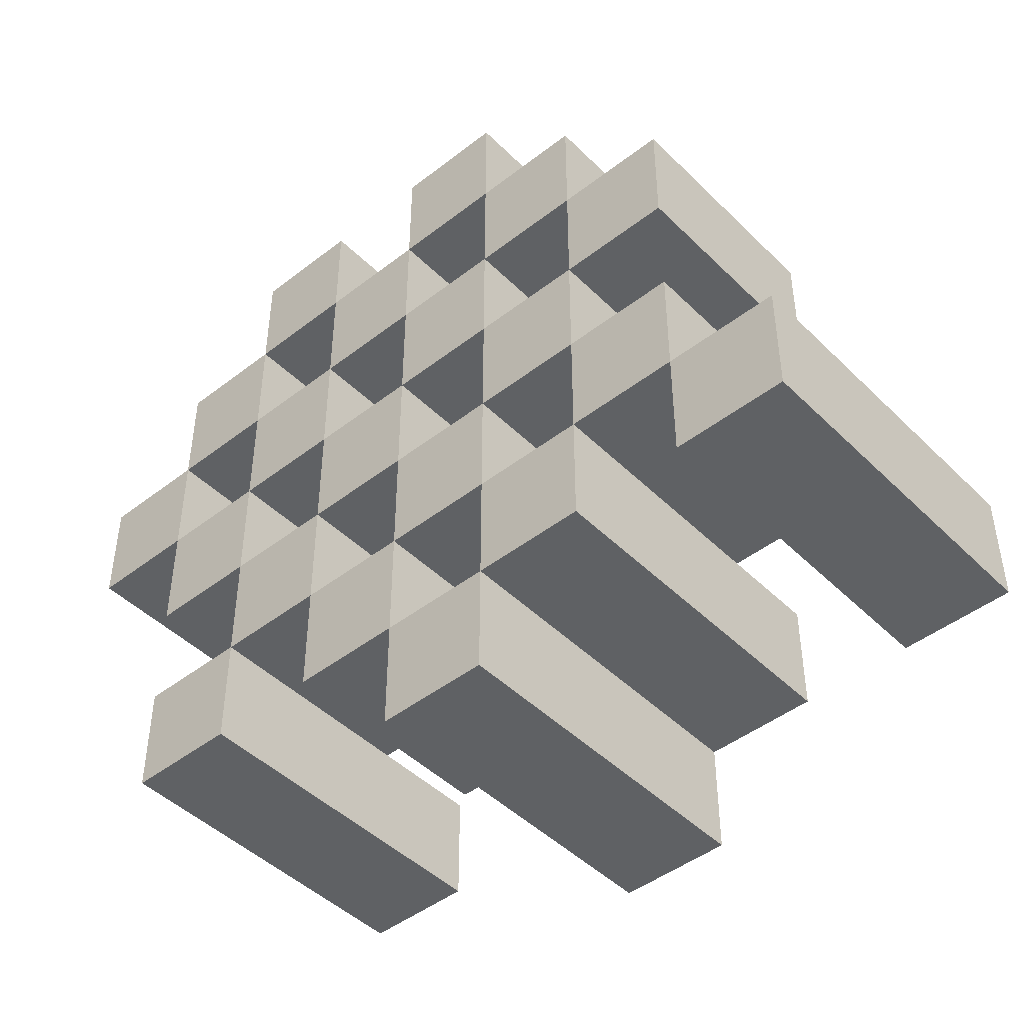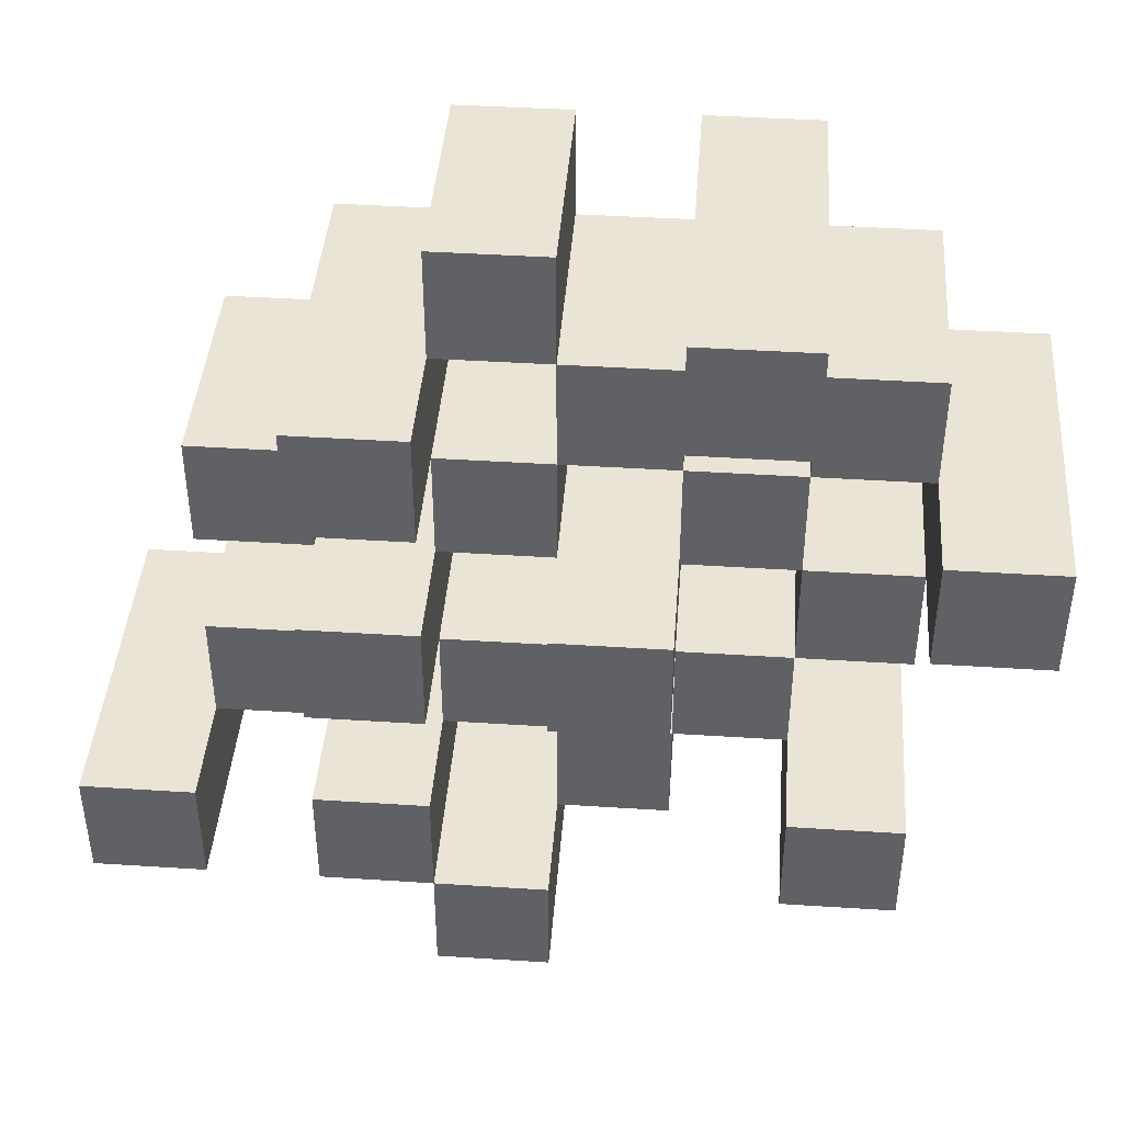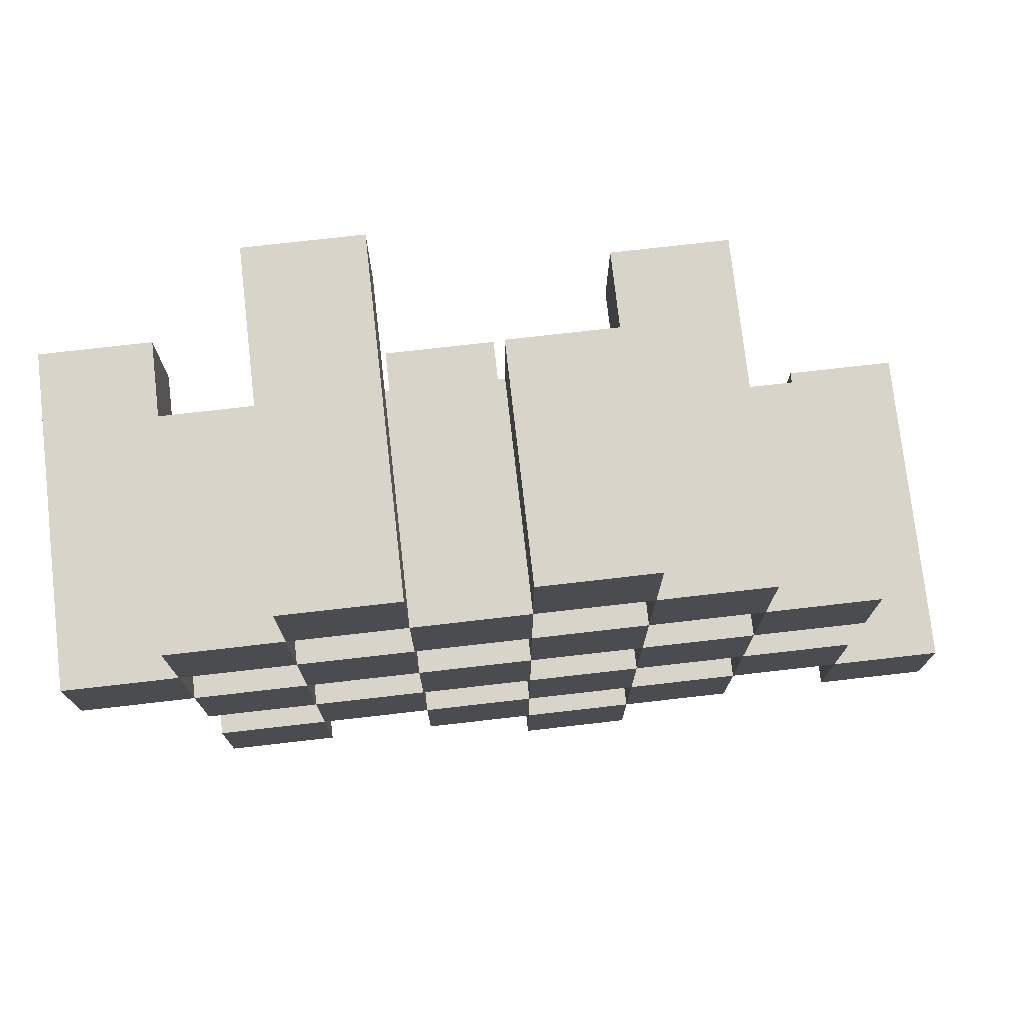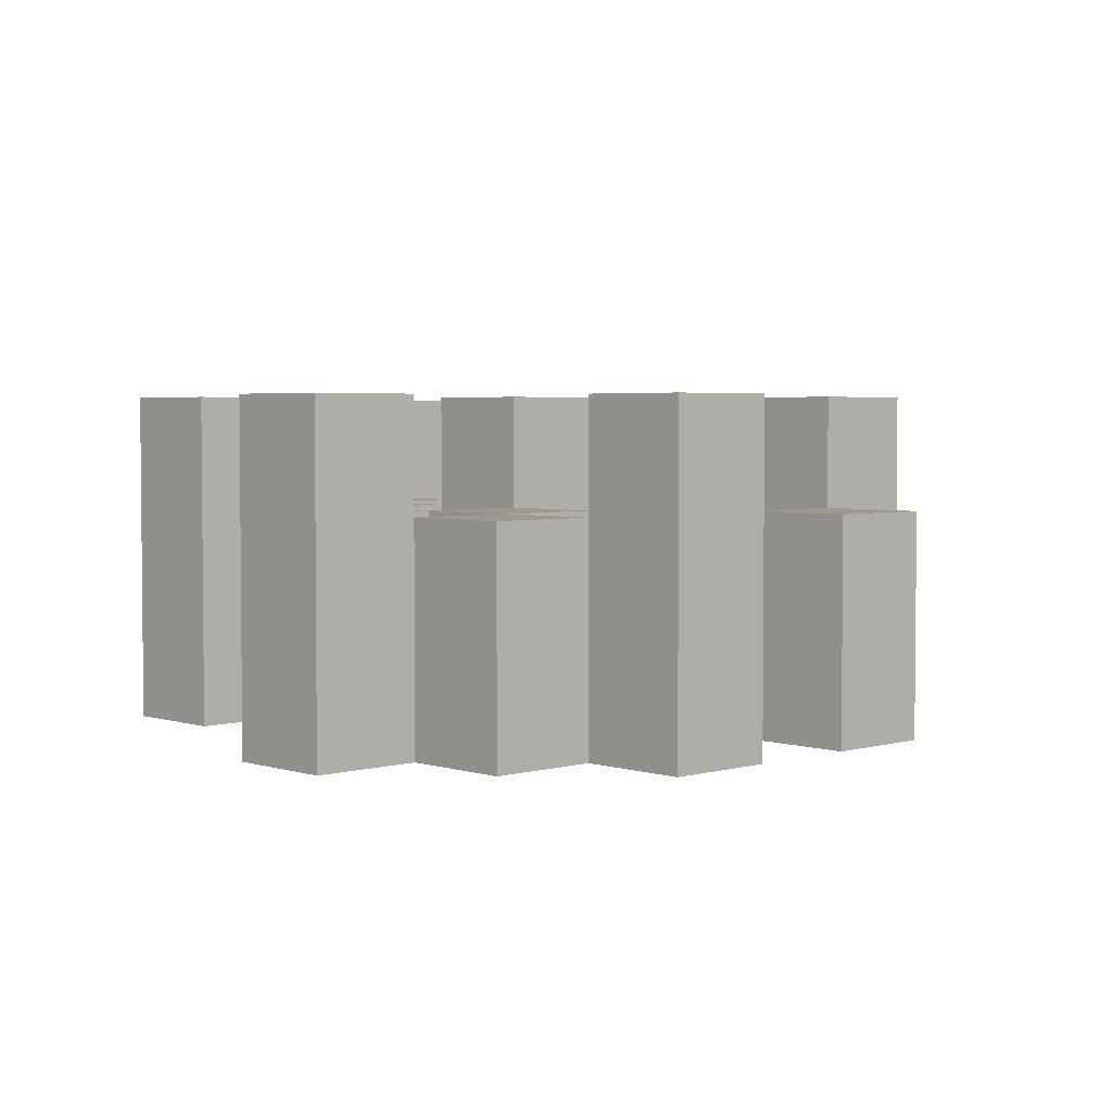
<metadata>
{"format":"obj","ext":"obj","renderer":"f3d","projection":"perspective","resolution":1024,"background":"white","views":[{"elev":-45.7,"azim":41.7,"up":"+Z"},{"elev":42.6,"azim":-175.6,"up":"+Z"},{"elev":75.6,"azim":-6.5,"up":"+Z"},{"elev":3.4,"azim":-43.4,"up":"+Y"}]}
</metadata>
<code>
o
v 40.9 0.9 -1.7
v 40.9 0.9 -1.8
v 40.9 1.2 -1.7
v 40.9 1.2 -1.8
v 41 0.9 -1.6
v 41 0.9 -1.7
v 41 0.9 -1.8
v 41 0.9 -1.9
v 41 0.9 -2
v 41 0.9 -2.1
v 41 1.1 -1.6
v 41 1.1 -1.7
v 41 1.1 -1.8
v 41 1.1 -1.9
v 41 1.2 -2
v 41 1.2 -2.1
v 41.1 0.9 -1.5
v 41.1 0.9 -1.6
v 41.1 0.9 -1.7
v 41.1 0.9 -1.8
v 41.1 0.9 -1.9
v 41.1 0.9 -2
v 41.1 1.1 -1.6
v 41.1 1.1 -1.7
v 41.1 1.1 -1.8
v 41.1 1.1 -1.9
v 41.1 1.1 -2
v 41.1 1.2 -1.5
v 41.1 1.2 -1.6
v 41.2 0.9 -1.6
v 41.2 0.9 -1.7
v 41.2 0.9 -1.8
v 41.2 0.9 -1.9
v 41.2 0.9 -2
v 41.2 0.9 -2.1
v 41.2 1.1 -1.6
v 41.2 1.1 -1.7
v 41.2 1.1 -1.8
v 41.2 1.1 -1.9
v 41.2 1.1 -2
v 41.2 1.1 -2.1
v 41.2 1.2 -1.8
v 41.2 1.2 -1.9
v 41.3 0.9 -1.5
v 41.3 0.9 -1.6
v 41.3 0.9 -1.7
v 41.3 0.9 -1.8
v 41.3 0.9 -1.9
v 41.3 0.9 -2
v 41.3 0.9 -2.1
v 41.3 0.9 -2.2
v 41.3 1.1 -1.5
v 41.3 1.1 -1.6
v 41.3 1.1 -1.7
v 41.3 1.1 -1.8
v 41.3 1.1 -1.9
v 41.3 1.1 -2
v 41.3 1.1 -2.1
v 41.3 1.2 -2.1
v 41.3 1.2 -2.2
v 41.4 0.9 -1.6
v 41.4 0.9 -1.7
v 41.4 0.9 -1.8
v 41.4 0.9 -1.9
v 41.4 0.9 -2
v 41.4 0.9 -2.1
v 41.4 1.1 -1.6
v 41.4 1.1 -1.7
v 41.4 1.1 -1.8
v 41.4 1.1 -1.9
v 41.4 1.1 -2
v 41.4 1.2 -1.6
v 41.4 1.2 -1.7
v 41.4 1.2 -1.8
v 41.4 1.2 -1.9
v 41.4 1.2 -2
v 41.4 1.2 -2.1
v 41.5 0.9 -1.7
v 41.5 0.9 -1.8
v 41.5 0.9 -1.9
v 41.5 0.9 -2
v 41.5 1.1 -1.7
v 41.5 1.1 -1.8
v 41.5 1.1 -1.9
v 41.5 1.1 -2
v 41.6 0.9 -2
v 41.6 0.9 -2.1
v 41.6 1.1 -2
v 41.6 1.2 -2
v 41.6 1.2 -2.1
v 41 0.9 -1.7
v 41 0.9 -1.8
v 41 1.1 -1.7
v 41 1.1 -1.8
v 41 1.2 -1.7
v 41 1.2 -1.8
v 41.1 0.9 -1.6
v 41.1 0.9 -1.7
v 41.1 0.9 -1.8
v 41.1 0.9 -1.9
v 41.1 0.9 -2
v 41.1 0.9 -2.1
v 41.1 1.1 -1.6
v 41.1 1.1 -1.7
v 41.1 1.1 -1.8
v 41.1 1.1 -1.9
v 41.1 1.1 -2
v 41.1 1.2 -2
v 41.1 1.2 -2.1
v 41.2 0.9 -1.5
v 41.2 0.9 -1.6
v 41.2 0.9 -1.7
v 41.2 0.9 -1.8
v 41.2 0.9 -1.9
v 41.2 0.9 -2
v 41.2 1.1 -1.6
v 41.2 1.1 -1.7
v 41.2 1.1 -1.8
v 41.2 1.1 -1.9
v 41.2 1.1 -2
v 41.2 1.2 -1.5
v 41.2 1.2 -1.6
v 41.3 0.9 -1.6
v 41.3 0.9 -1.7
v 41.3 0.9 -1.8
v 41.3 0.9 -1.9
v 41.3 0.9 -2
v 41.3 0.9 -2.1
v 41.3 1.1 -1.6
v 41.3 1.1 -1.7
v 41.3 1.1 -1.8
v 41.3 1.1 -1.9
v 41.3 1.1 -2
v 41.3 1.1 -2.1
v 41.3 1.2 -1.8
v 41.3 1.2 -1.9
v 41.4 0.9 -1.5
v 41.4 0.9 -1.6
v 41.4 0.9 -1.7
v 41.4 0.9 -1.8
v 41.4 0.9 -1.9
v 41.4 0.9 -2
v 41.4 0.9 -2.1
v 41.4 0.9 -2.2
v 41.4 1.1 -1.5
v 41.4 1.1 -1.6
v 41.4 1.1 -1.7
v 41.4 1.1 -1.8
v 41.4 1.1 -1.9
v 41.4 1.1 -2
v 41.4 1.2 -2.1
v 41.4 1.2 -2.2
v 41.5 0.9 -1.6
v 41.5 0.9 -1.7
v 41.5 0.9 -1.8
v 41.5 0.9 -1.9
v 41.5 0.9 -2
v 41.5 0.9 -2.1
v 41.5 1.1 -1.7
v 41.5 1.1 -1.8
v 41.5 1.1 -1.9
v 41.5 1.1 -2
v 41.5 1.2 -1.6
v 41.5 1.2 -1.7
v 41.5 1.2 -1.8
v 41.5 1.2 -1.9
v 41.5 1.2 -2
v 41.5 1.2 -2.1
v 41.6 0.9 -1.7
v 41.6 0.9 -1.8
v 41.6 0.9 -1.9
v 41.6 0.9 -2
v 41.6 1.1 -1.7
v 41.6 1.1 -1.8
v 41.6 1.1 -1.9
v 41.6 1.1 -2
v 41.7 0.9 -2
v 41.7 0.9 -2.1
v 41.7 1.2 -2
v 41.7 1.2 -2.1
v 41.1 0.9 -1.5
v 41.1 1.2 -1.5
v 41.2 0.9 -1.5
v 41.2 1.2 -1.5
v 41.3 0.9 -1.5
v 41.3 1.1 -1.5
v 41.4 0.9 -1.5
v 41.4 1.1 -1.5
v 41 0.9 -1.6
v 41 1.1 -1.6
v 41.1 0.9 -1.6
v 41.1 1.1 -1.6
v 41.2 0.9 -1.6
v 41.2 1.1 -1.6
v 41.3 0.9 -1.6
v 41.3 1.1 -1.6
v 41.4 0.9 -1.6
v 41.4 1.1 -1.6
v 41.4 1.2 -1.6
v 41.5 0.9 -1.6
v 41.5 1.2 -1.6
v 40.9 0.9 -1.7
v 40.9 1.2 -1.7
v 41 0.9 -1.7
v 41 1.1 -1.7
v 41 1.2 -1.7
v 41.1 0.9 -1.7
v 41.1 1.1 -1.7
v 41.2 0.9 -1.7
v 41.2 1.1 -1.7
v 41.3 0.9 -1.7
v 41.3 1.1 -1.7
v 41.4 0.9 -1.7
v 41.4 1.1 -1.7
v 41.5 0.9 -1.7
v 41.5 1.1 -1.7
v 41.6 0.9 -1.7
v 41.6 1.1 -1.7
v 41 0.9 -1.8
v 41 1.1 -1.8
v 41.1 0.9 -1.8
v 41.1 1.1 -1.8
v 41.2 0.9 -1.8
v 41.2 1.1 -1.8
v 41.2 1.2 -1.8
v 41.3 0.9 -1.8
v 41.3 1.1 -1.8
v 41.3 1.2 -1.8
v 41.4 0.9 -1.8
v 41.4 1.1 -1.8
v 41.4 1.2 -1.8
v 41.5 0.9 -1.8
v 41.5 1.1 -1.8
v 41.5 1.2 -1.8
v 41.1 0.9 -1.9
v 41.1 1.1 -1.9
v 41.2 0.9 -1.9
v 41.2 1.1 -1.9
v 41.3 0.9 -1.9
v 41.3 1.1 -1.9
v 41.4 0.9 -1.9
v 41.4 1.1 -1.9
v 41.5 0.9 -1.9
v 41.5 1.1 -1.9
v 41.6 0.9 -1.9
v 41.6 1.1 -1.9
v 41 0.9 -2
v 41 1.2 -2
v 41.1 0.9 -2
v 41.1 1.1 -2
v 41.1 1.2 -2
v 41.2 0.9 -2
v 41.2 1.1 -2
v 41.3 0.9 -2
v 41.3 1.1 -2
v 41.4 0.9 -2
v 41.4 1.1 -2
v 41.4 1.2 -2
v 41.5 0.9 -2
v 41.5 1.1 -2
v 41.5 1.2 -2
v 41.6 0.9 -2
v 41.6 1.1 -2
v 41.6 1.2 -2
v 41.7 0.9 -2
v 41.7 1.2 -2
v 41.3 0.9 -2.1
v 41.3 1.1 -2.1
v 41.3 1.2 -2.1
v 41.4 0.9 -2.1
v 41.4 1.2 -2.1
v 41.1 0.9 -1.6
v 41.1 1.1 -1.6
v 41.1 1.2 -1.6
v 41.2 0.9 -1.6
v 41.2 1.1 -1.6
v 41.2 1.2 -1.6
v 41.3 0.9 -1.6
v 41.3 1.1 -1.6
v 41.4 0.9 -1.6
v 41.4 1.1 -1.6
v 41 0.9 -1.7
v 41 1.1 -1.7
v 41.1 0.9 -1.7
v 41.1 1.1 -1.7
v 41.2 0.9 -1.7
v 41.2 1.1 -1.7
v 41.3 0.9 -1.7
v 41.3 1.1 -1.7
v 41.4 0.9 -1.7
v 41.4 1.1 -1.7
v 41.4 1.2 -1.7
v 41.5 0.9 -1.7
v 41.5 1.1 -1.7
v 41.5 1.2 -1.7
v 40.9 0.9 -1.8
v 40.9 1.2 -1.8
v 41 0.9 -1.8
v 41 1.1 -1.8
v 41 1.2 -1.8
v 41.1 0.9 -1.8
v 41.1 1.1 -1.8
v 41.2 0.9 -1.8
v 41.2 1.1 -1.8
v 41.3 0.9 -1.8
v 41.3 1.1 -1.8
v 41.4 0.9 -1.8
v 41.4 1.1 -1.8
v 41.5 0.9 -1.8
v 41.5 1.1 -1.8
v 41.6 0.9 -1.8
v 41.6 1.1 -1.8
v 41 0.9 -1.9
v 41 1.1 -1.9
v 41.1 0.9 -1.9
v 41.1 1.1 -1.9
v 41.2 0.9 -1.9
v 41.2 1.1 -1.9
v 41.2 1.2 -1.9
v 41.3 0.9 -1.9
v 41.3 1.1 -1.9
v 41.3 1.2 -1.9
v 41.4 0.9 -1.9
v 41.4 1.1 -1.9
v 41.4 1.2 -1.9
v 41.5 0.9 -1.9
v 41.5 1.1 -1.9
v 41.5 1.2 -1.9
v 41.1 0.9 -2
v 41.1 1.1 -2
v 41.2 0.9 -2
v 41.2 1.1 -2
v 41.3 0.9 -2
v 41.3 1.1 -2
v 41.4 0.9 -2
v 41.4 1.1 -2
v 41.5 0.9 -2
v 41.5 1.1 -2
v 41.6 0.9 -2
v 41.6 1.1 -2
v 41 0.9 -2.1
v 41 1.2 -2.1
v 41.1 0.9 -2.1
v 41.1 1.2 -2.1
v 41.2 0.9 -2.1
v 41.2 1.1 -2.1
v 41.3 0.9 -2.1
v 41.3 1.1 -2.1
v 41.4 0.9 -2.1
v 41.4 1.2 -2.1
v 41.5 0.9 -2.1
v 41.5 1.2 -2.1
v 41.6 0.9 -2.1
v 41.6 1.2 -2.1
v 41.7 0.9 -2.1
v 41.7 1.2 -2.1
v 41.3 0.9 -2.2
v 41.3 1.2 -2.2
v 41.4 0.9 -2.2
v 41.4 1.2 -2.2
v 41.1 0.9 -1.5
v 41.2 0.9 -1.5
v 41.3 0.9 -1.5
v 41.4 0.9 -1.5
v 41 0.9 -1.6
v 41.1 0.9 -1.6
v 41.2 0.9 -1.6
v 41.3 0.9 -1.6
v 41.4 0.9 -1.6
v 41.5 0.9 -1.6
v 40.9 0.9 -1.7
v 41 0.9 -1.7
v 41.1 0.9 -1.7
v 41.2 0.9 -1.7
v 41.3 0.9 -1.7
v 41.4 0.9 -1.7
v 41.5 0.9 -1.7
v 41.6 0.9 -1.7
v 40.9 0.9 -1.8
v 41 0.9 -1.8
v 41.1 0.9 -1.8
v 41.2 0.9 -1.8
v 41.3 0.9 -1.8
v 41.4 0.9 -1.8
v 41.5 0.9 -1.8
v 41.6 0.9 -1.8
v 41 0.9 -1.9
v 41.1 0.9 -1.9
v 41.2 0.9 -1.9
v 41.3 0.9 -1.9
v 41.4 0.9 -1.9
v 41.5 0.9 -1.9
v 41.6 0.9 -1.9
v 41 0.9 -2
v 41.1 0.9 -2
v 41.2 0.9 -2
v 41.3 0.9 -2
v 41.4 0.9 -2
v 41.5 0.9 -2
v 41.6 0.9 -2
v 41.7 0.9 -2
v 41 0.9 -2.1
v 41.1 0.9 -2.1
v 41.2 0.9 -2.1
v 41.3 0.9 -2.1
v 41.4 0.9 -2.1
v 41.5 0.9 -2.1
v 41.6 0.9 -2.1
v 41.7 0.9 -2.1
v 41.3 0.9 -2.2
v 41.4 0.9 -2.2
v 41.3 1.1 -1.5
v 41.4 1.1 -1.5
v 41 1.1 -1.6
v 41.1 1.1 -1.6
v 41.2 1.1 -1.6
v 41.3 1.1 -1.6
v 41.4 1.1 -1.6
v 41 1.1 -1.7
v 41.1 1.1 -1.7
v 41.2 1.1 -1.7
v 41.3 1.1 -1.7
v 41.4 1.1 -1.7
v 41.5 1.1 -1.7
v 41.6 1.1 -1.7
v 41 1.1 -1.8
v 41.1 1.1 -1.8
v 41.2 1.1 -1.8
v 41.3 1.1 -1.8
v 41.4 1.1 -1.8
v 41.5 1.1 -1.8
v 41.6 1.1 -1.8
v 41 1.1 -1.9
v 41.1 1.1 -1.9
v 41.2 1.1 -1.9
v 41.3 1.1 -1.9
v 41.4 1.1 -1.9
v 41.5 1.1 -1.9
v 41.6 1.1 -1.9
v 41.1 1.1 -2
v 41.2 1.1 -2
v 41.3 1.1 -2
v 41.4 1.1 -2
v 41.5 1.1 -2
v 41.6 1.1 -2
v 41.2 1.1 -2.1
v 41.3 1.1 -2.1
v 41.1 1.2 -1.5
v 41.2 1.2 -1.5
v 41.1 1.2 -1.6
v 41.2 1.2 -1.6
v 41.4 1.2 -1.6
v 41.5 1.2 -1.6
v 40.9 1.2 -1.7
v 41 1.2 -1.7
v 41.4 1.2 -1.7
v 41.5 1.2 -1.7
v 40.9 1.2 -1.8
v 41 1.2 -1.8
v 41.2 1.2 -1.8
v 41.3 1.2 -1.8
v 41.4 1.2 -1.8
v 41.5 1.2 -1.8
v 41.2 1.2 -1.9
v 41.3 1.2 -1.9
v 41.4 1.2 -1.9
v 41.5 1.2 -1.9
v 41 1.2 -2
v 41.1 1.2 -2
v 41.4 1.2 -2
v 41.5 1.2 -2
v 41.6 1.2 -2
v 41.7 1.2 -2
v 41 1.2 -2.1
v 41.1 1.2 -2.1
v 41.3 1.2 -2.1
v 41.4 1.2 -2.1
v 41.5 1.2 -2.1
v 41.6 1.2 -2.1
v 41.7 1.2 -2.1
v 41.3 1.2 -2.2
v 41.4 1.2 -2.2
f 3 2 1
f 4 2 3
f 11 6 5
f 12 6 11
f 13 8 7
f 14 8 13
f 15 10 9
f 16 10 15
f 23 18 17
f 24 20 19
f 25 20 24
f 26 22 21
f 27 22 26
f 28 23 17
f 29 23 28
f 36 31 30
f 37 31 36
f 38 33 32
f 39 33 38
f 40 35 34
f 41 35 40
f 42 39 38
f 43 39 42
f 52 45 44
f 53 45 52
f 54 47 46
f 55 47 54
f 56 49 48
f 57 49 56
f 58 51 50
f 59 51 58
f 60 51 59
f 67 62 61
f 68 62 67
f 69 64 63
f 70 64 69
f 71 66 65
f 72 68 67
f 73 68 72
f 74 70 69
f 75 70 74
f 76 66 71
f 77 66 76
f 82 79 78
f 83 79 82
f 84 81 80
f 85 81 84
f 88 87 86
f 89 87 88
f 90 87 89
f 91 92 93
f 93 92 94
f 93 94 95
f 95 94 96
f 97 98 103
f 103 98 104
f 99 100 105
f 105 100 106
f 101 102 107
f 107 102 108
f 108 102 109
f 110 111 116
f 112 113 117
f 117 113 118
f 114 115 119
f 119 115 120
f 110 116 121
f 121 116 122
f 123 124 129
f 129 124 130
f 125 126 131
f 131 126 132
f 127 128 133
f 133 128 134
f 131 132 135
f 135 132 136
f 137 138 145
f 145 138 146
f 139 140 147
f 147 140 148
f 141 142 149
f 149 142 150
f 143 144 151
f 151 144 152
f 153 154 159
f 155 156 160
f 160 156 161
f 157 158 162
f 153 159 163
f 163 159 164
f 160 161 165
f 165 161 166
f 162 158 167
f 167 158 168
f 169 170 173
f 173 170 174
f 171 172 175
f 175 172 176
f 177 178 179
f 179 178 180
f 183 182 181
f 184 182 183
f 187 186 185
f 188 186 187
f 191 190 189
f 192 190 191
f 195 194 193
f 196 194 195
f 200 198 197
f 200 199 198
f 201 199 200
f 204 203 202
f 205 203 204
f 206 203 205
f 209 208 207
f 210 208 209
f 213 212 211
f 214 212 213
f 217 216 215
f 218 216 217
f 221 220 219
f 222 220 221
f 226 224 223
f 226 225 224
f 227 225 226
f 228 225 227
f 232 230 229
f 232 231 230
f 233 231 232
f 234 231 233
f 237 236 235
f 238 236 237
f 241 240 239
f 242 240 241
f 245 244 243
f 246 244 245
f 249 248 247
f 250 248 249
f 251 248 250
f 254 253 252
f 255 253 254
f 259 257 256
f 259 258 257
f 260 258 259
f 261 258 260
f 265 263 262
f 265 264 263
f 266 264 265
f 270 268 267
f 270 269 268
f 271 269 270
f 272 273 275
f 273 274 275
f 275 274 276
f 276 274 277
f 278 279 280
f 280 279 281
f 282 283 284
f 284 283 285
f 286 287 288
f 288 287 289
f 290 291 293
f 291 292 293
f 293 292 294
f 294 292 295
f 296 297 298
f 298 297 299
f 299 297 300
f 301 302 303
f 303 302 304
f 305 306 307
f 307 306 308
f 309 310 311
f 311 310 312
f 313 314 315
f 315 314 316
f 317 318 320
f 318 319 320
f 320 319 321
f 321 319 322
f 323 324 326
f 324 325 326
f 326 325 327
f 327 325 328
f 329 330 331
f 331 330 332
f 333 334 335
f 335 334 336
f 337 338 339
f 339 338 340
f 341 342 343
f 343 342 344
f 345 346 347
f 347 346 348
f 349 350 351
f 351 350 352
f 353 354 355
f 355 354 356
f 357 358 359
f 359 358 360
f 366 362 361
f 367 362 366
f 368 364 363
f 369 364 368
f 372 366 365
f 373 366 372
f 374 368 367
f 375 368 374
f 376 370 369
f 377 370 376
f 379 372 371
f 380 372 379
f 381 374 373
f 382 374 381
f 383 376 375
f 384 376 383
f 385 378 377
f 386 378 385
f 387 381 380
f 388 381 387
f 389 383 382
f 390 383 389
f 391 385 384
f 392 385 391
f 395 389 388
f 396 389 395
f 397 391 390
f 398 391 397
f 399 393 392
f 400 393 399
f 402 395 394
f 403 395 402
f 404 397 396
f 405 397 404
f 406 399 398
f 407 399 406
f 408 401 400
f 409 401 408
f 410 406 405
f 411 406 410
f 412 413 417
f 417 413 418
f 414 415 419
f 419 415 420
f 416 417 421
f 421 417 422
f 420 421 427
f 427 421 428
f 422 423 429
f 429 423 430
f 424 425 431
f 431 425 432
f 426 427 433
f 433 427 434
f 434 435 440
f 440 435 441
f 436 437 442
f 442 437 443
f 438 439 444
f 444 439 445
f 441 442 446
f 446 442 447
f 448 449 450
f 450 449 451
f 452 453 456
f 456 453 457
f 454 455 458
f 458 455 459
f 460 461 464
f 464 461 465
f 462 463 466
f 466 463 467
f 468 469 474
f 474 469 475
f 470 471 477
f 477 471 478
f 472 473 479
f 479 473 480
f 476 477 481
f 481 477 482

</code>
